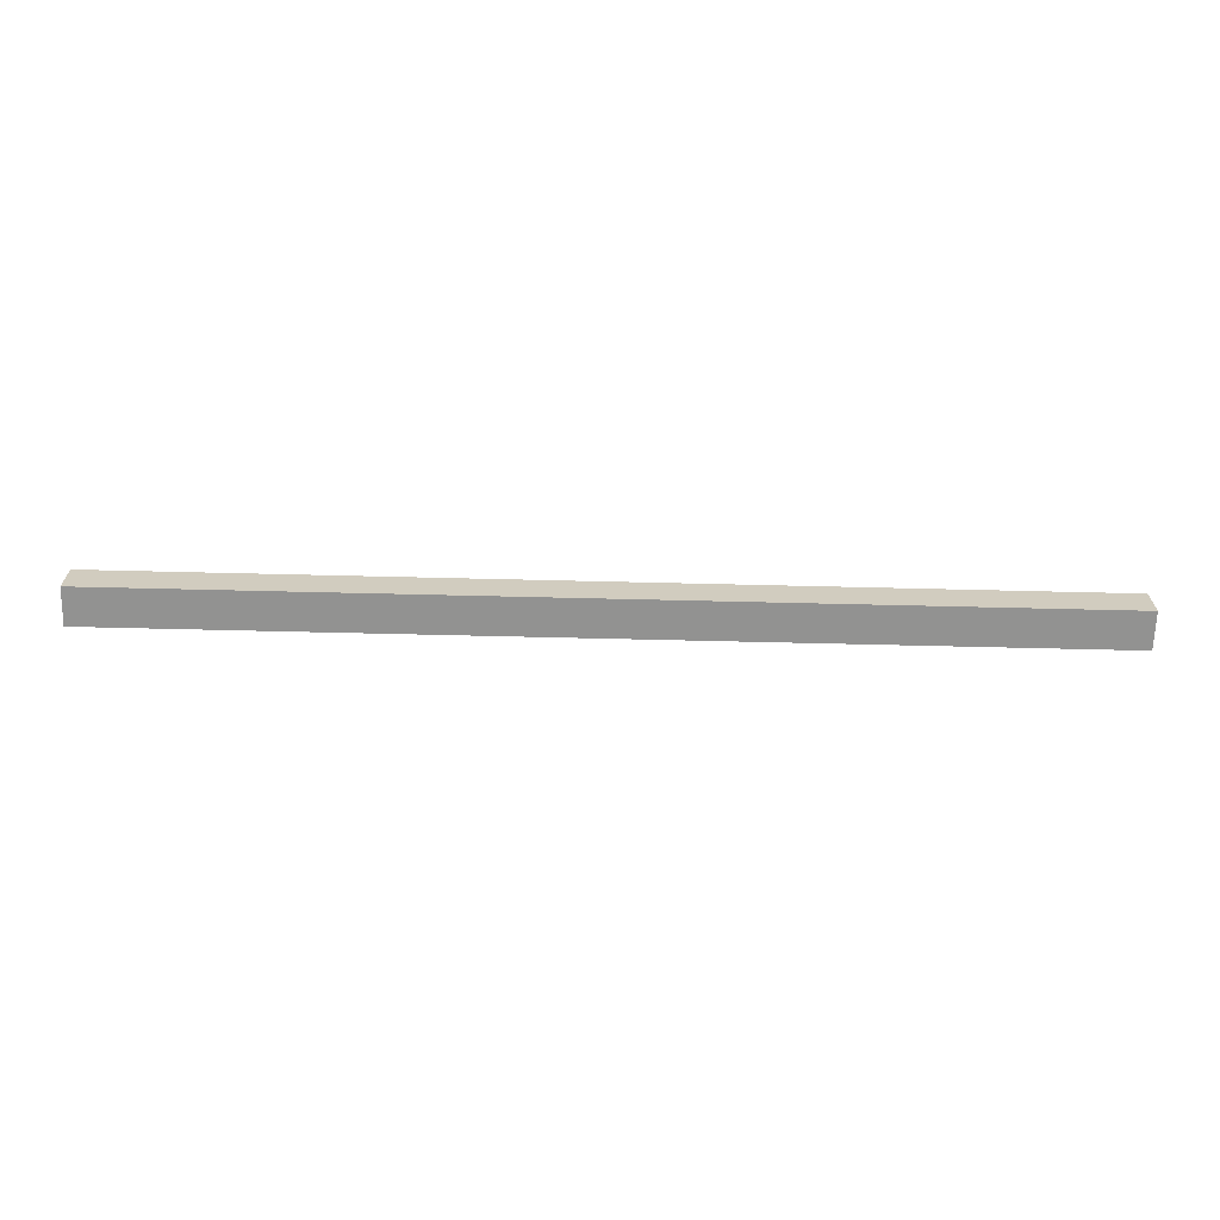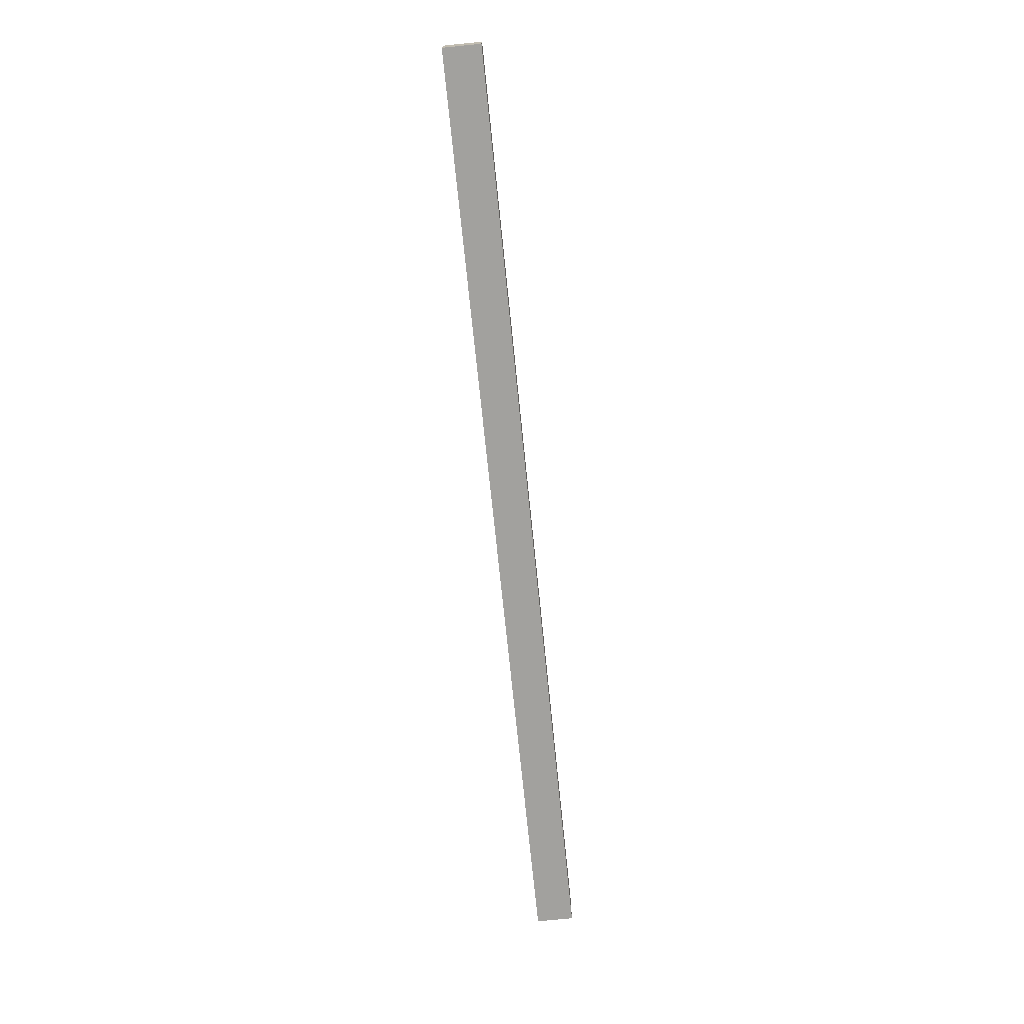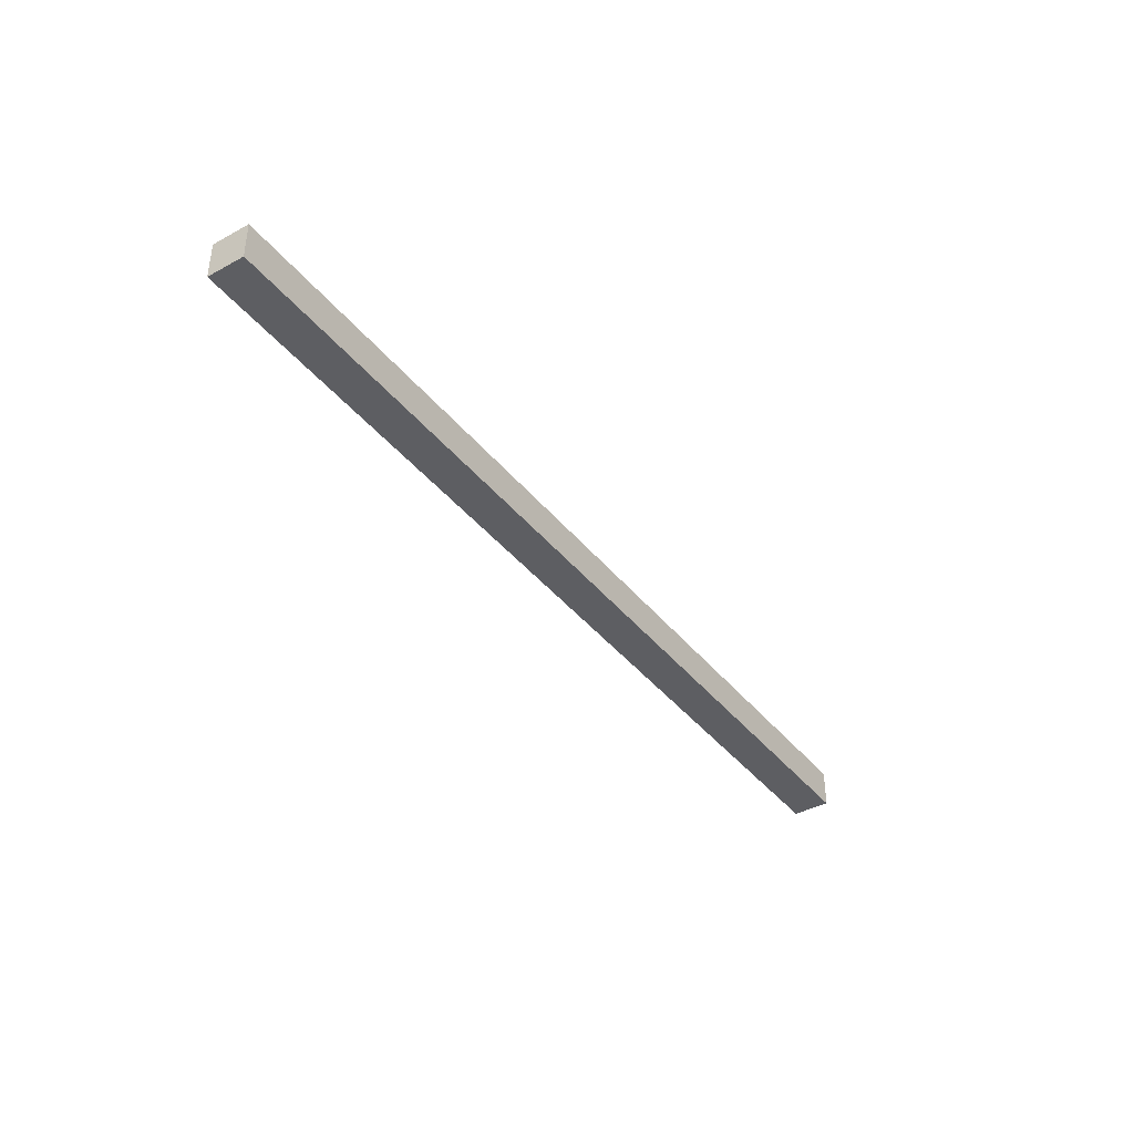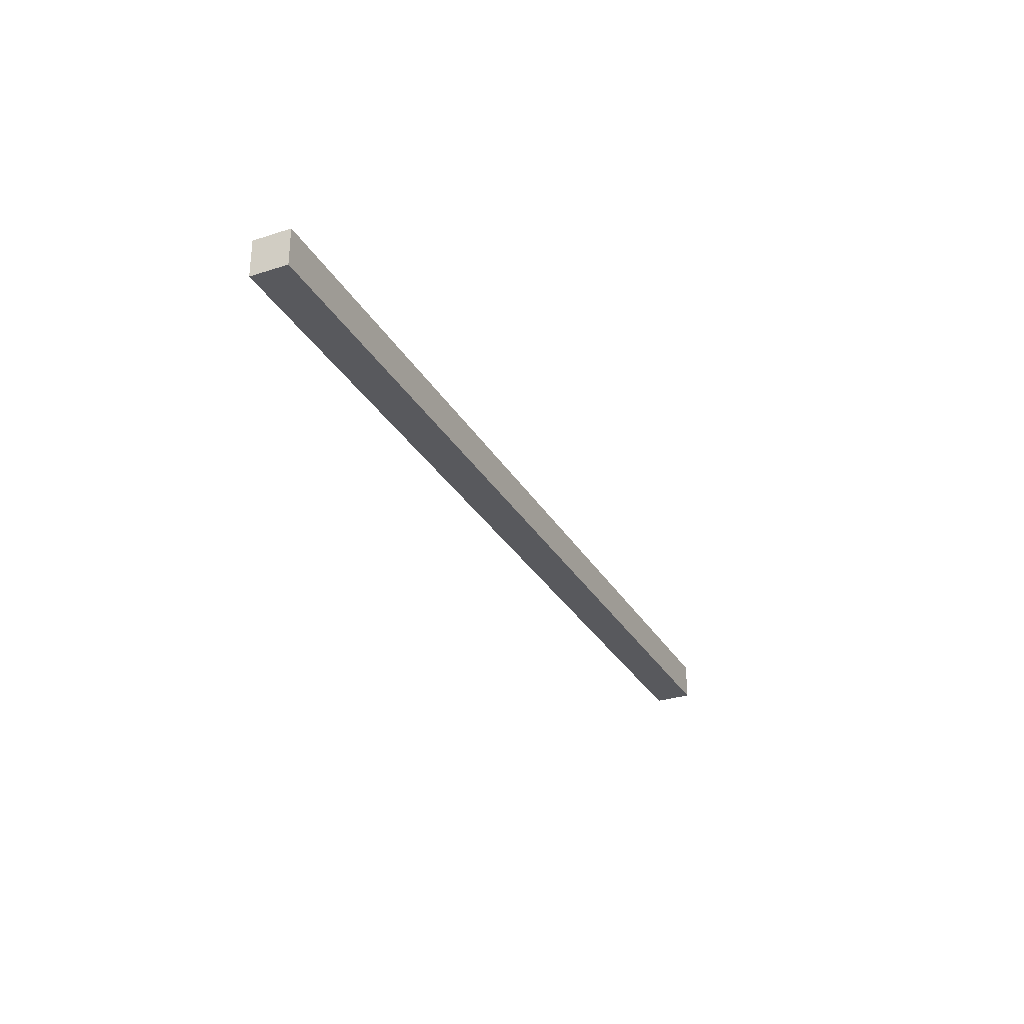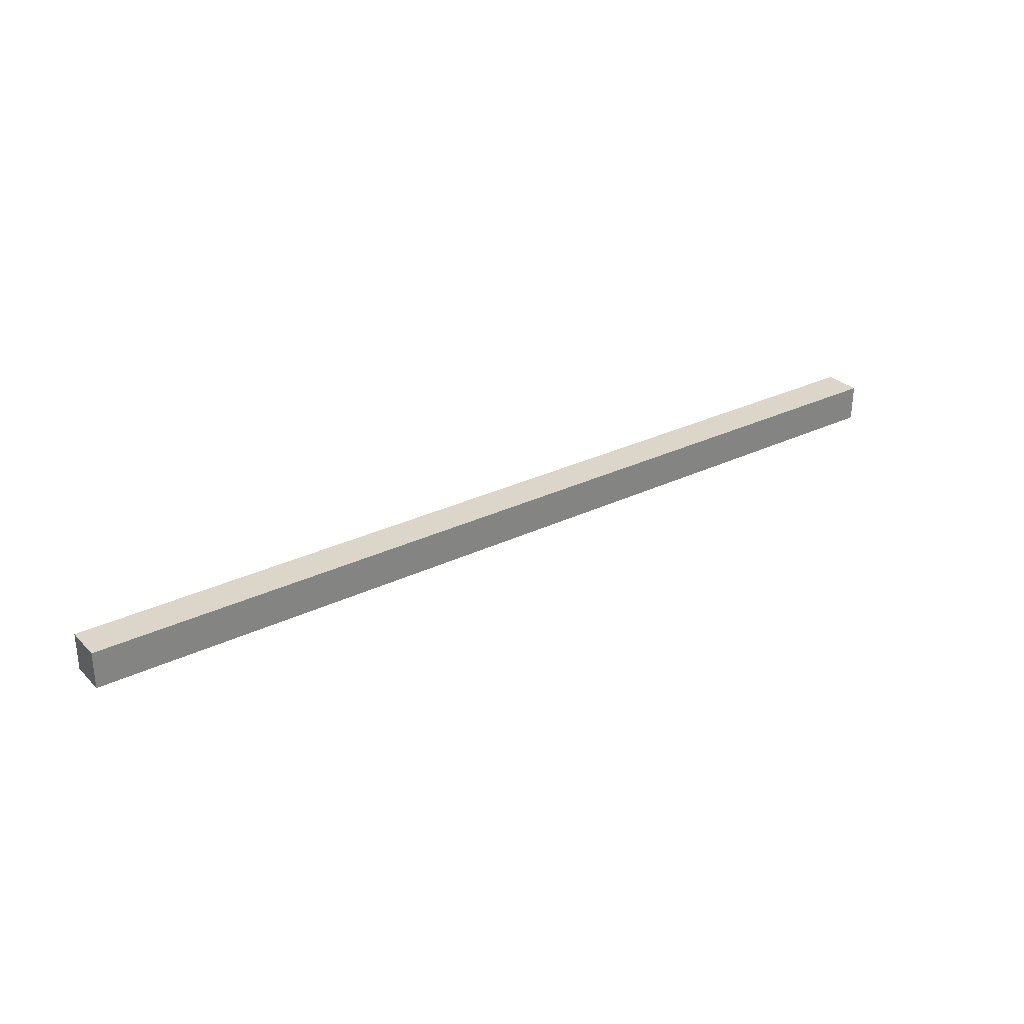
<metadata>
{"format":"obj","ext":"obj","renderer":"f3d","projection":"perspective","resolution":1024,"background":"white","views":[{"elev":-66.2,"azim":-1.4,"up":"+Z"},{"elev":-72.1,"azim":-84.2,"up":"+Z"},{"elev":-39.4,"azim":124.2,"up":"+Z"},{"elev":-30.2,"azim":115.1,"up":"+Z"},{"elev":29.7,"azim":144.8,"up":"+Y"}]}
</metadata>
<code>
v -50 0 7
v -50 0 3
v -50 4 7
v -50 4 3
v 50 0 7
v 50 0 3
v 50 3 6
v 50 3 5
v 50 4 7
v 50 4 6
v 50 4 5
v 50 4 3
v -50 0 7
v -50 4 7
v 50 0 7
v 50 4 7
v -50 0 3
v -50 4 3
v 50 0 3
v 50 4 3
v -50 0 7
v 50 0 7
v -50 0 3
v 50 0 3
v -50 4 7
v 50 4 7
v -47 4 6
v -46 4 6
v -43 4 6
v -42 4 6
v -39 4 6
v -38 4 6
v -35 4 6
v -34 4 6
v -31 4 6
v -30 4 6
v -27 4 6
v -26 4 6
v -23 4 6
v -22 4 6
v -19 4 6
v -18 4 6
v -15 4 6
v -14 4 6
v -11 4 6
v -10 4 6
v -7 4 6
v -6 4 6
v -3 4 6
v -2 4 6
v 1 4 6
v 2 4 6
v 5 4 6
v 6 4 6
v 9 4 6
v 10 4 6
v 13 4 6
v 14 4 6
v 17 4 6
v 18 4 6
v 21 4 6
v 22 4 6
v 25 4 6
v 26 4 6
v 29 4 6
v 30 4 6
v 33 4 6
v 34 4 6
v 37 4 6
v 38 4 6
v 41 4 6
v 42 4 6
v 45 4 6
v 46 4 6
v 49 4 6
v 50 4 6
v -47 4 5
v -46 4 5
v -45 4 5
v -44 4 5
v -43 4 5
v -42 4 5
v -41 4 5
v -40 4 5
v -39 4 5
v -38 4 5
v -37 4 5
v -36 4 5
v -35 4 5
v -34 4 5
v -33 4 5
v -32 4 5
v -31 4 5
v -30 4 5
v -29 4 5
v -28 4 5
v -27 4 5
v -26 4 5
v -25 4 5
v -24 4 5
v -23 4 5
v -22 4 5
v -21 4 5
v -20 4 5
v -19 4 5
v -18 4 5
v -17 4 5
v -16 4 5
v -15 4 5
v -14 4 5
v -13 4 5
v -12 4 5
v -11 4 5
v -10 4 5
v -9 4 5
v -8 4 5
v -7 4 5
v -6 4 5
v -5 4 5
v -4 4 5
v -3 4 5
v -2 4 5
v -1 4 5
v 0 4 5
v 1 4 5
v 2 4 5
v 3 4 5
v 4 4 5
v 5 4 5
v 6 4 5
v 7 4 5
v 8 4 5
v 9 4 5
v 10 4 5
v 11 4 5
v 12 4 5
v 13 4 5
v 14 4 5
v 15 4 5
v 16 4 5
v 17 4 5
v 18 4 5
v 19 4 5
v 20 4 5
v 21 4 5
v 22 4 5
v 23 4 5
v 24 4 5
v 25 4 5
v 26 4 5
v 27 4 5
v 28 4 5
v 29 4 5
v 30 4 5
v 31 4 5
v 32 4 5
v 33 4 5
v 34 4 5
v 35 4 5
v 36 4 5
v 37 4 5
v 38 4 5
v 39 4 5
v 40 4 5
v 41 4 5
v 42 4 5
v 43 4 5
v 44 4 5
v 45 4 5
v 46 4 5
v 47 4 5
v 48 4 5
v 49 4 5
v 50 4 5
v -45 4 4
v -44 4 4
v -41 4 4
v -40 4 4
v -37 4 4
v -36 4 4
v -33 4 4
v -32 4 4
v -29 4 4
v -28 4 4
v -25 4 4
v -24 4 4
v -21 4 4
v -20 4 4
v -17 4 4
v -16 4 4
v -13 4 4
v -12 4 4
v -9 4 4
v -8 4 4
v -5 4 4
v -4 4 4
v -1 4 4
v 0 4 4
v 3 4 4
v 4 4 4
v 7 4 4
v 8 4 4
v 11 4 4
v 12 4 4
v 15 4 4
v 16 4 4
v 19 4 4
v 20 4 4
v 23 4 4
v 24 4 4
v 27 4 4
v 28 4 4
v 31 4 4
v 32 4 4
v 35 4 4
v 36 4 4
v 39 4 4
v 40 4 4
v 43 4 4
v 44 4 4
v 47 4 4
v 48 4 4
v -50 4 3
v 50 4 3
f 3 2 1
f 4 2 3
f 5 6 7
f 7 6 8
f 5 7 9
f 7 8 10
f 9 7 10
f 8 6 11
f 10 8 11
f 11 6 12
f 15 14 13
f 16 14 15
f 17 18 19
f 19 18 20
f 23 22 21
f 24 22 23
f 25 26 27
f 27 26 28
f 28 26 29
f 29 26 30
f 30 26 31
f 31 26 32
f 32 26 33
f 33 26 34
f 34 26 35
f 35 26 36
f 36 26 37
f 37 26 38
f 38 26 39
f 39 26 40
f 40 26 41
f 41 26 42
f 42 26 43
f 43 26 44
f 44 26 45
f 45 26 46
f 46 26 47
f 47 26 48
f 48 26 49
f 49 26 50
f 50 26 51
f 51 26 52
f 52 26 53
f 53 26 54
f 54 26 55
f 55 26 56
f 56 26 57
f 57 26 58
f 58 26 59
f 59 26 60
f 60 26 61
f 61 26 62
f 62 26 63
f 63 26 64
f 64 26 65
f 65 26 66
f 66 26 67
f 67 26 68
f 68 26 69
f 69 26 70
f 70 26 71
f 71 26 72
f 72 26 73
f 73 26 74
f 74 26 75
f 75 26 76
f 25 27 77
f 27 28 77
f 28 29 78
f 77 28 78
f 78 29 79
f 79 29 80
f 29 30 81
f 80 29 81
f 30 31 82
f 81 30 82
f 82 31 83
f 83 31 84
f 31 32 85
f 84 31 85
f 32 33 86
f 85 32 86
f 86 33 87
f 87 33 88
f 33 34 89
f 88 33 89
f 34 35 90
f 89 34 90
f 90 35 91
f 91 35 92
f 35 36 93
f 92 35 93
f 36 37 94
f 93 36 94
f 94 37 95
f 95 37 96
f 37 38 97
f 96 37 97
f 38 39 98
f 97 38 98
f 98 39 99
f 99 39 100
f 39 40 101
f 100 39 101
f 40 41 102
f 101 40 102
f 102 41 103
f 103 41 104
f 41 42 105
f 104 41 105
f 42 43 106
f 105 42 106
f 106 43 107
f 107 43 108
f 43 44 109
f 108 43 109
f 44 45 110
f 109 44 110
f 110 45 111
f 111 45 112
f 45 46 113
f 112 45 113
f 46 47 114
f 113 46 114
f 114 47 115
f 115 47 116
f 47 48 117
f 116 47 117
f 48 49 118
f 117 48 118
f 118 49 119
f 119 49 120
f 49 50 121
f 120 49 121
f 50 51 122
f 121 50 122
f 122 51 123
f 123 51 124
f 51 52 125
f 124 51 125
f 52 53 126
f 125 52 126
f 126 53 127
f 127 53 128
f 53 54 129
f 128 53 129
f 54 55 130
f 129 54 130
f 130 55 131
f 131 55 132
f 55 56 133
f 132 55 133
f 56 57 134
f 133 56 134
f 134 57 135
f 135 57 136
f 57 58 137
f 136 57 137
f 58 59 138
f 137 58 138
f 138 59 139
f 139 59 140
f 59 60 141
f 140 59 141
f 60 61 142
f 141 60 142
f 142 61 143
f 143 61 144
f 61 62 145
f 144 61 145
f 62 63 146
f 145 62 146
f 146 63 147
f 147 63 148
f 63 64 149
f 148 63 149
f 64 65 150
f 149 64 150
f 150 65 151
f 151 65 152
f 65 66 153
f 152 65 153
f 66 67 154
f 153 66 154
f 154 67 155
f 155 67 156
f 67 68 157
f 156 67 157
f 68 69 158
f 157 68 158
f 158 69 159
f 159 69 160
f 69 70 161
f 160 69 161
f 70 71 162
f 161 70 162
f 162 71 163
f 163 71 164
f 71 72 165
f 164 71 165
f 72 73 166
f 165 72 166
f 166 73 167
f 167 73 168
f 73 74 169
f 168 73 169
f 74 75 170
f 169 74 170
f 170 75 171
f 171 75 172
f 75 76 173
f 172 75 173
f 173 76 174
f 79 80 175
f 77 78 175
f 78 79 175
f 80 81 176
f 175 80 176
f 81 82 176
f 82 83 176
f 83 84 177
f 176 83 177
f 84 85 178
f 177 84 178
f 85 86 178
f 86 87 178
f 87 88 179
f 178 87 179
f 88 89 180
f 179 88 180
f 89 90 180
f 90 91 180
f 91 92 181
f 180 91 181
f 92 93 182
f 181 92 182
f 93 94 182
f 94 95 182
f 95 96 183
f 182 95 183
f 96 97 184
f 183 96 184
f 97 98 184
f 98 99 184
f 99 100 185
f 184 99 185
f 100 101 186
f 185 100 186
f 101 102 186
f 102 103 186
f 103 104 187
f 186 103 187
f 104 105 188
f 187 104 188
f 105 106 188
f 106 107 188
f 107 108 189
f 188 107 189
f 108 109 190
f 189 108 190
f 109 110 190
f 110 111 190
f 111 112 191
f 190 111 191
f 112 113 192
f 191 112 192
f 113 114 192
f 114 115 192
f 115 116 193
f 192 115 193
f 116 117 194
f 193 116 194
f 117 118 194
f 118 119 194
f 119 120 195
f 194 119 195
f 120 121 196
f 195 120 196
f 121 122 196
f 122 123 196
f 123 124 197
f 196 123 197
f 124 125 198
f 197 124 198
f 125 126 198
f 126 127 198
f 127 128 199
f 198 127 199
f 128 129 200
f 199 128 200
f 130 131 200
f 129 130 200
f 131 132 201
f 200 131 201
f 132 133 202
f 201 132 202
f 134 135 202
f 133 134 202
f 135 136 203
f 202 135 203
f 136 137 204
f 203 136 204
f 138 139 204
f 137 138 204
f 139 140 205
f 204 139 205
f 140 141 206
f 205 140 206
f 142 143 206
f 141 142 206
f 143 144 207
f 206 143 207
f 144 145 208
f 207 144 208
f 146 147 208
f 145 146 208
f 147 148 209
f 208 147 209
f 148 149 210
f 209 148 210
f 150 151 210
f 149 150 210
f 151 152 211
f 210 151 211
f 152 153 212
f 211 152 212
f 154 155 212
f 153 154 212
f 155 156 213
f 212 155 213
f 156 157 214
f 213 156 214
f 158 159 214
f 157 158 214
f 159 160 215
f 214 159 215
f 160 161 216
f 215 160 216
f 162 163 216
f 161 162 216
f 163 164 217
f 216 163 217
f 164 165 218
f 217 164 218
f 166 167 218
f 165 166 218
f 167 168 219
f 218 167 219
f 168 169 220
f 219 168 220
f 170 171 220
f 169 170 220
f 171 172 221
f 220 171 221
f 173 174 222
f 221 172 222
f 172 173 222
f 219 220 223
f 25 77 223
f 221 222 223
f 220 221 223
f 218 219 223
f 217 218 223
f 216 217 223
f 215 216 223
f 214 215 223
f 213 214 223
f 212 213 223
f 211 212 223
f 210 211 223
f 209 210 223
f 208 209 223
f 207 208 223
f 206 207 223
f 205 206 223
f 204 205 223
f 203 204 223
f 202 203 223
f 201 202 223
f 200 201 223
f 199 200 223
f 198 199 223
f 197 198 223
f 196 197 223
f 195 196 223
f 194 195 223
f 193 194 223
f 192 193 223
f 191 192 223
f 190 191 223
f 189 190 223
f 188 189 223
f 187 188 223
f 186 187 223
f 185 186 223
f 184 185 223
f 183 184 223
f 182 183 223
f 181 182 223
f 180 181 223
f 179 180 223
f 178 179 223
f 177 178 223
f 176 177 223
f 175 176 223
f 77 175 223
f 222 174 224
f 223 222 224

</code>
